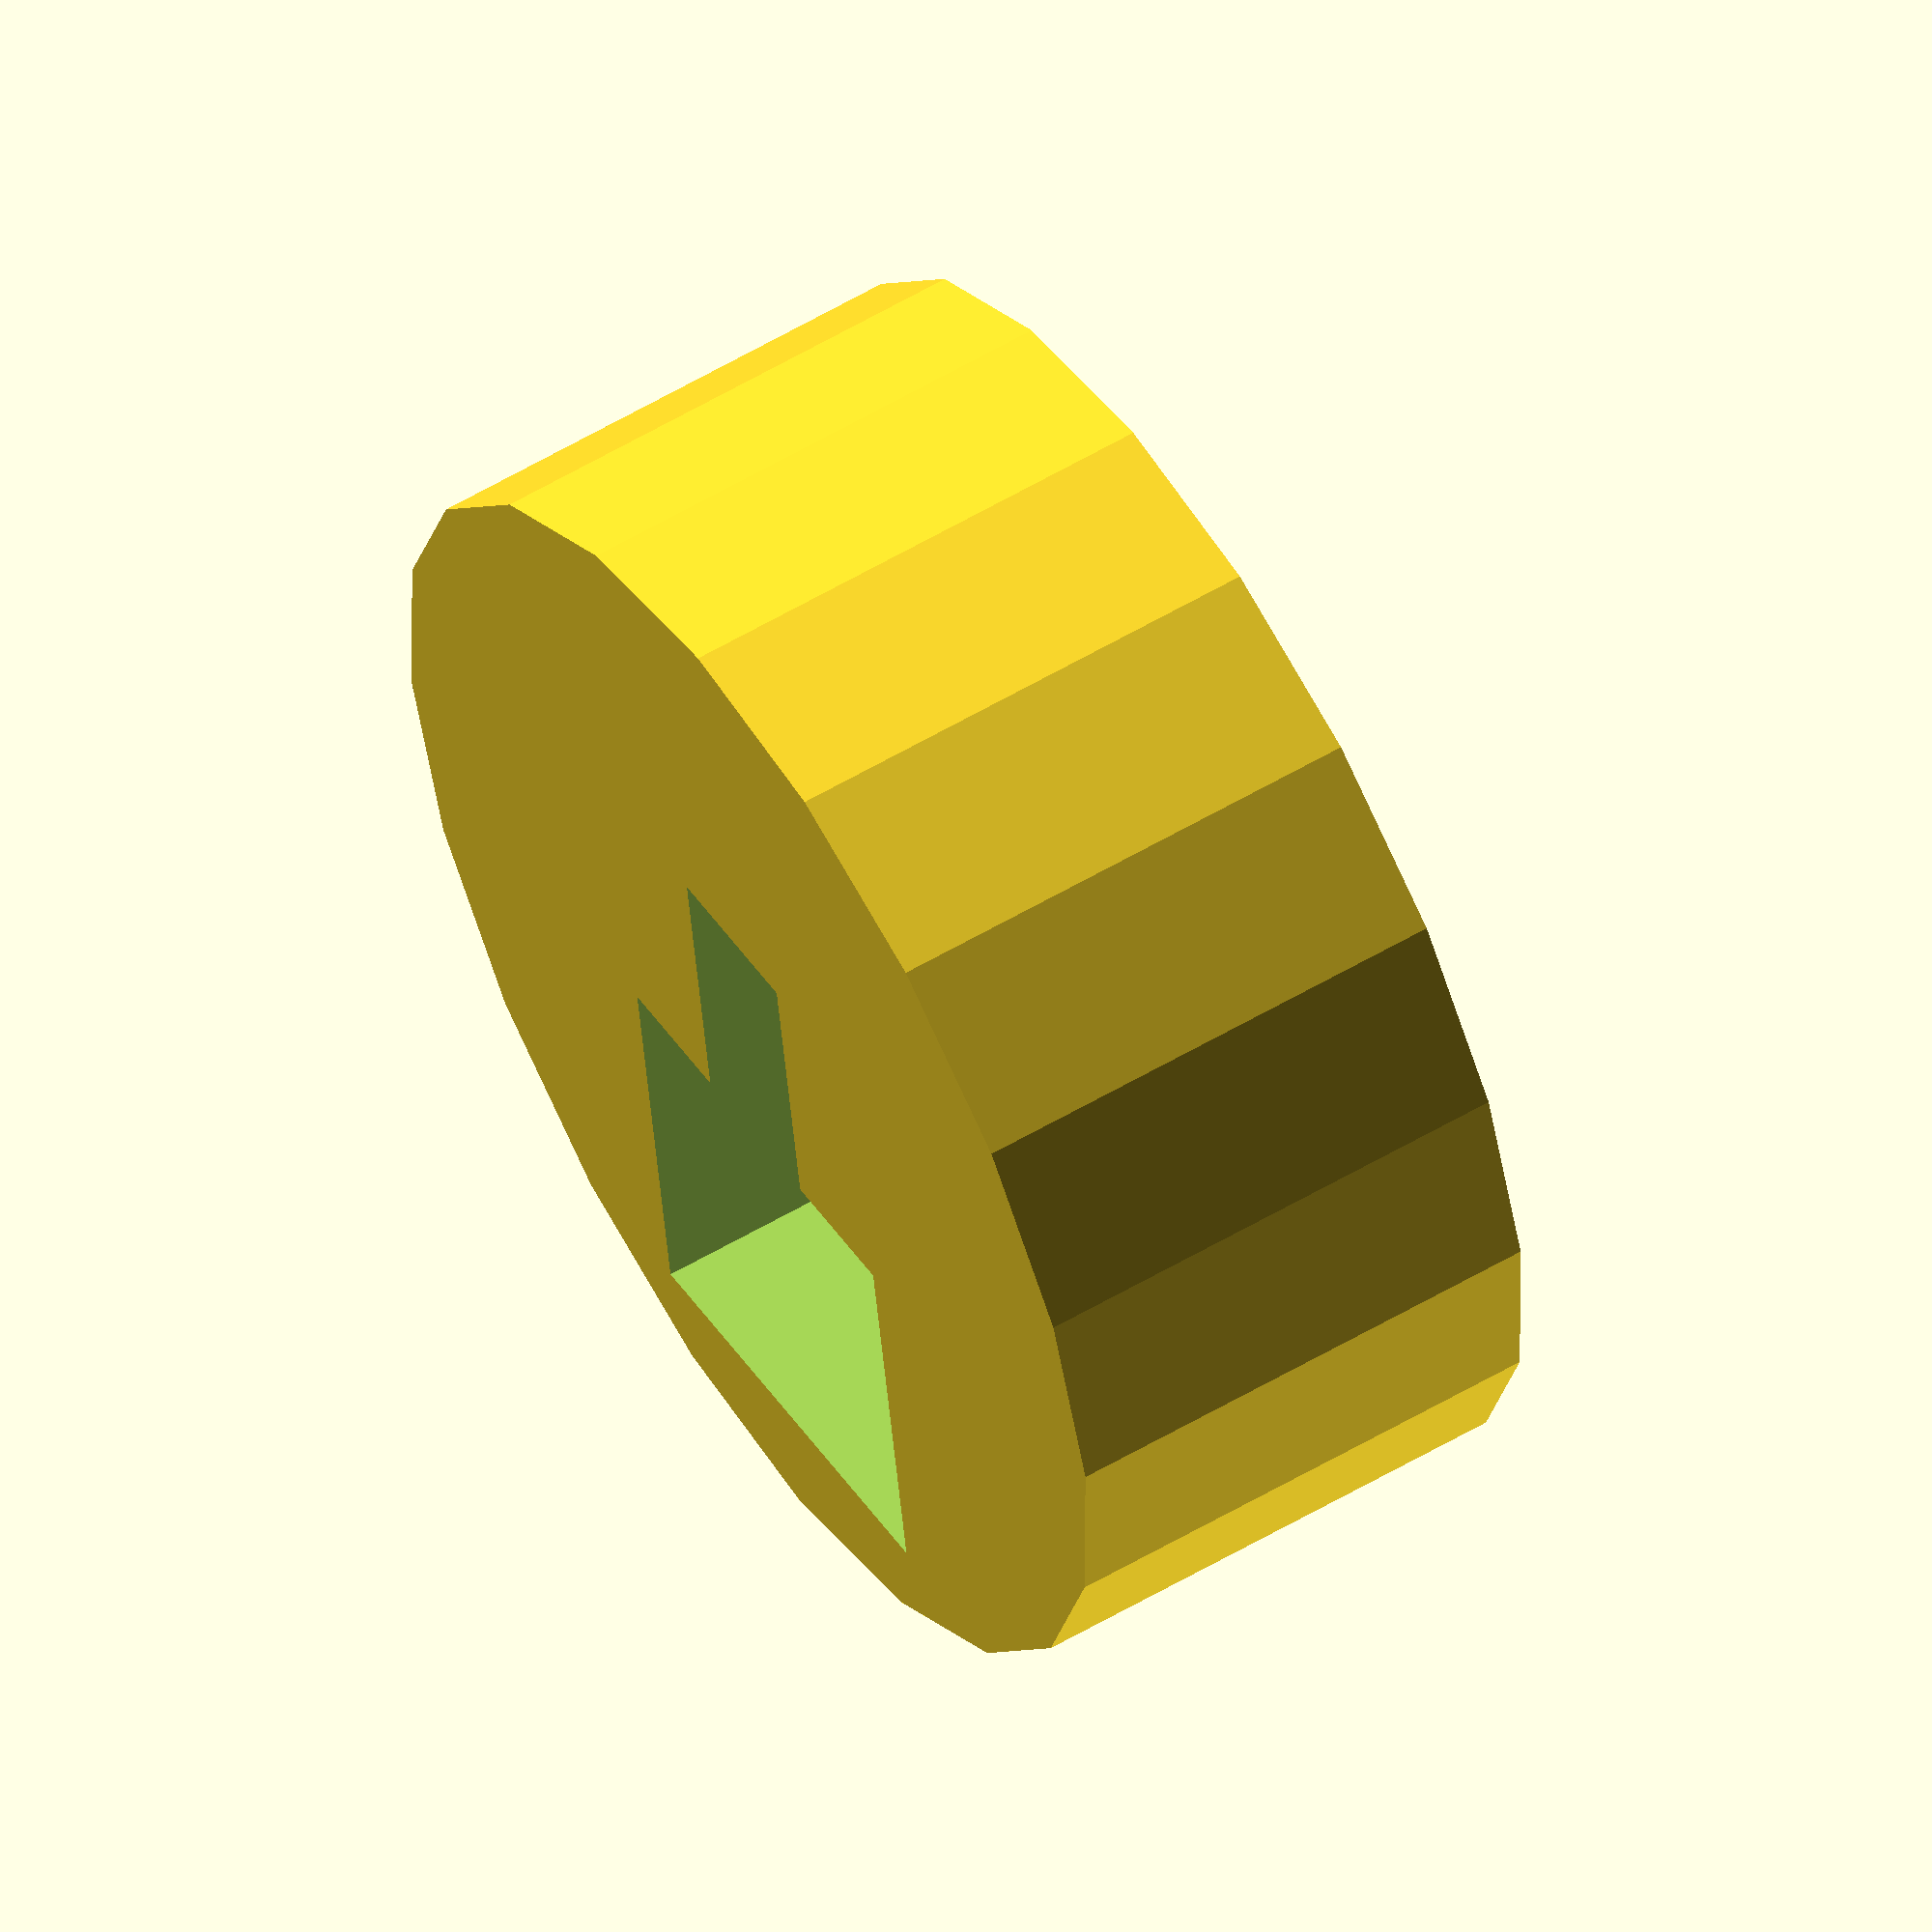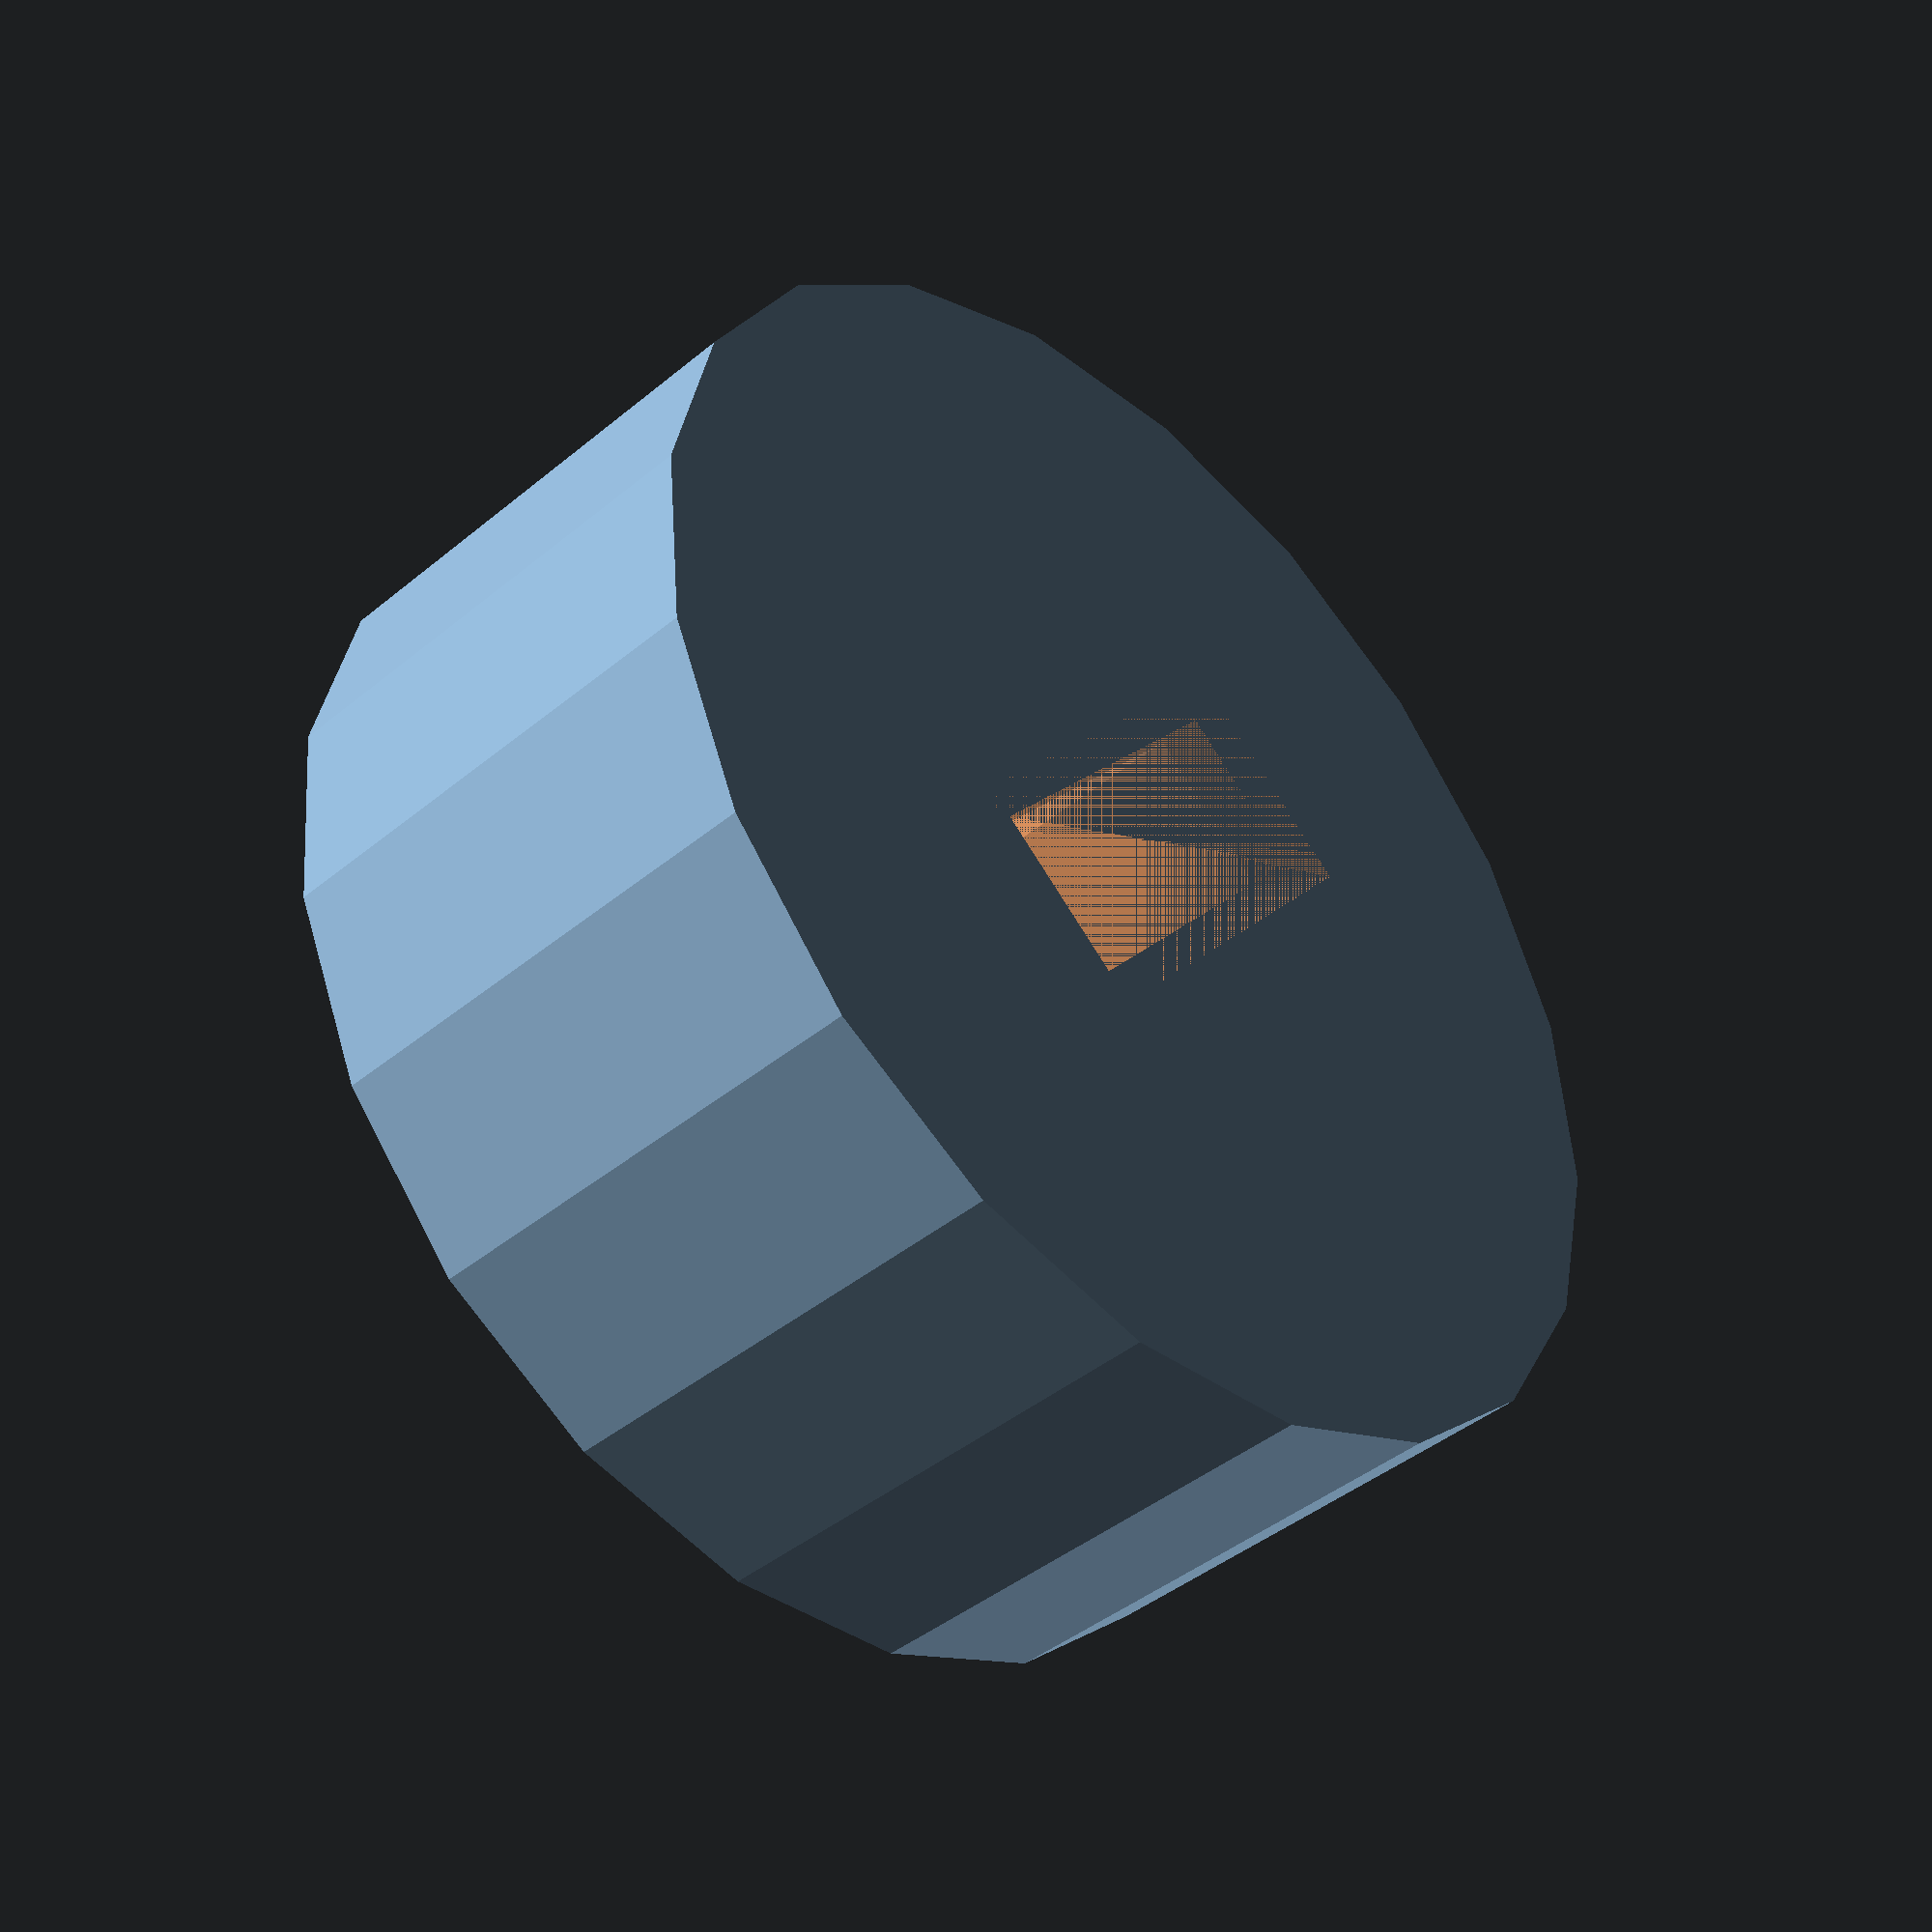
<openscad>
//Adjust these to fit your magnets. Dimension is mm (25.4 is the conversion from inches)
magnetLength = 0.105*25.4;//how long it is axially
magnetWidth  = 0.099*25.4;//diameter
magnetOffset = 0.07*25.4;

//Tweak pegWidth to fit on your stickboxes. This will need to be adjusted according to your printer.
// Note that the two different pegs fit differently.
//pegWidth = 0.038*25.4;//this was enough with nothing over it but now it's too tight
pegWidth = 0.040*25.4;
pegHeight = 0.099*25.4;//0.085 was very hard to put on

//don't change these
magnetDiagonal = sqrt(magnetLength^2+magnetWidth^2)+magnetOffset;
magnetLengthScaled = magnetLength*1.05;//to make it not interfere when press-fitting

pegLength = 0.045*25.4;

dia = max(max(0.2*25.4, magnetDiagonal*1.4), magnetDiagonal+0.058*25.4);
height = pegLength+0.75*magnetWidth;

difference() {
    linear_extrude(height) {
        circle(d=dia, $fn=20);
    }
    union() {
        linear_extrude(height*3) {
            square([pegWidth, pegHeight], center=true);
            square([pegWidth, magnetWidth], center=true);
        }
        linear_extrude(pegLength*.5, scale=[0.4, 0.5]) {
            square([pegWidth*1.4, pegHeight*1.3], center=true);
        }
        translate([0, -magnetOffset, pegLength]) {
            linear_extrude(height, scale=[1.0, 1.0]) {
                square([magnetLength, magnetWidth], center=true);
            }
        }
        translate([0, 0, pegLength]) {
            linear_extrude(height) {
                //square([dia*1.1, 1], center=true);
            }
        }
    }
}
</openscad>
<views>
elev=123.6 azim=171.5 roll=121.9 proj=o view=solid
elev=222.7 azim=140.2 roll=45.5 proj=p view=wireframe
</views>
